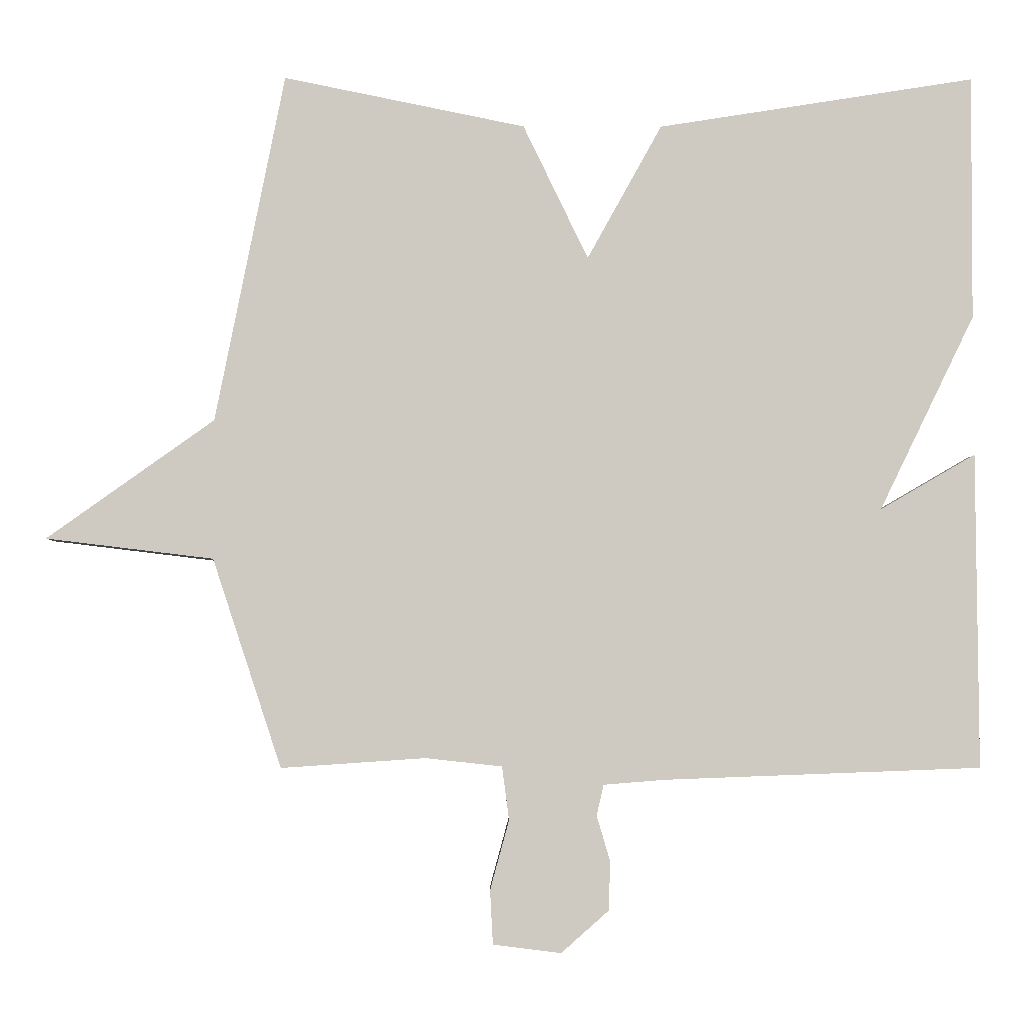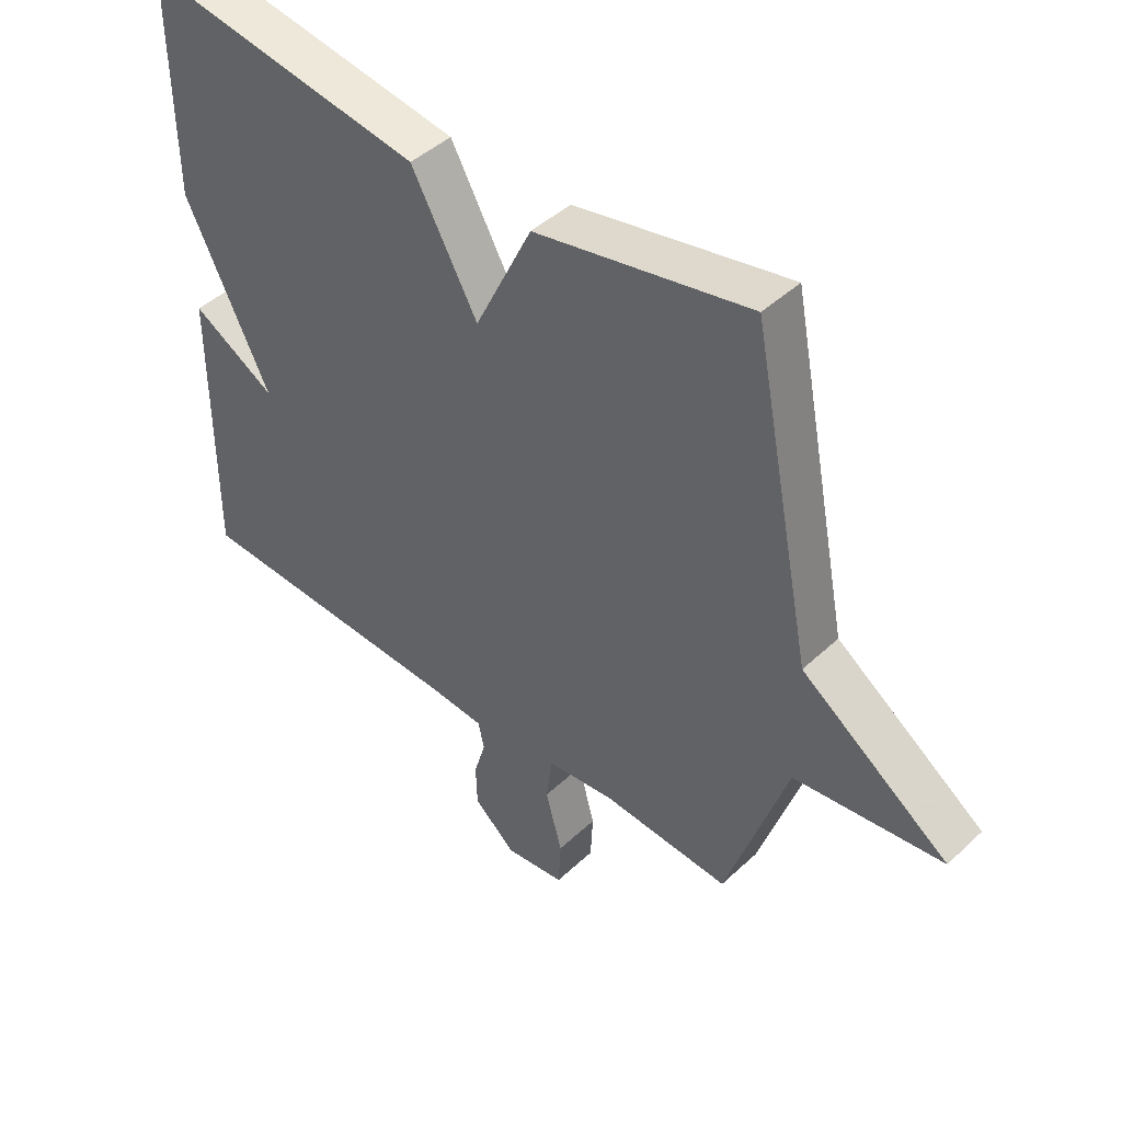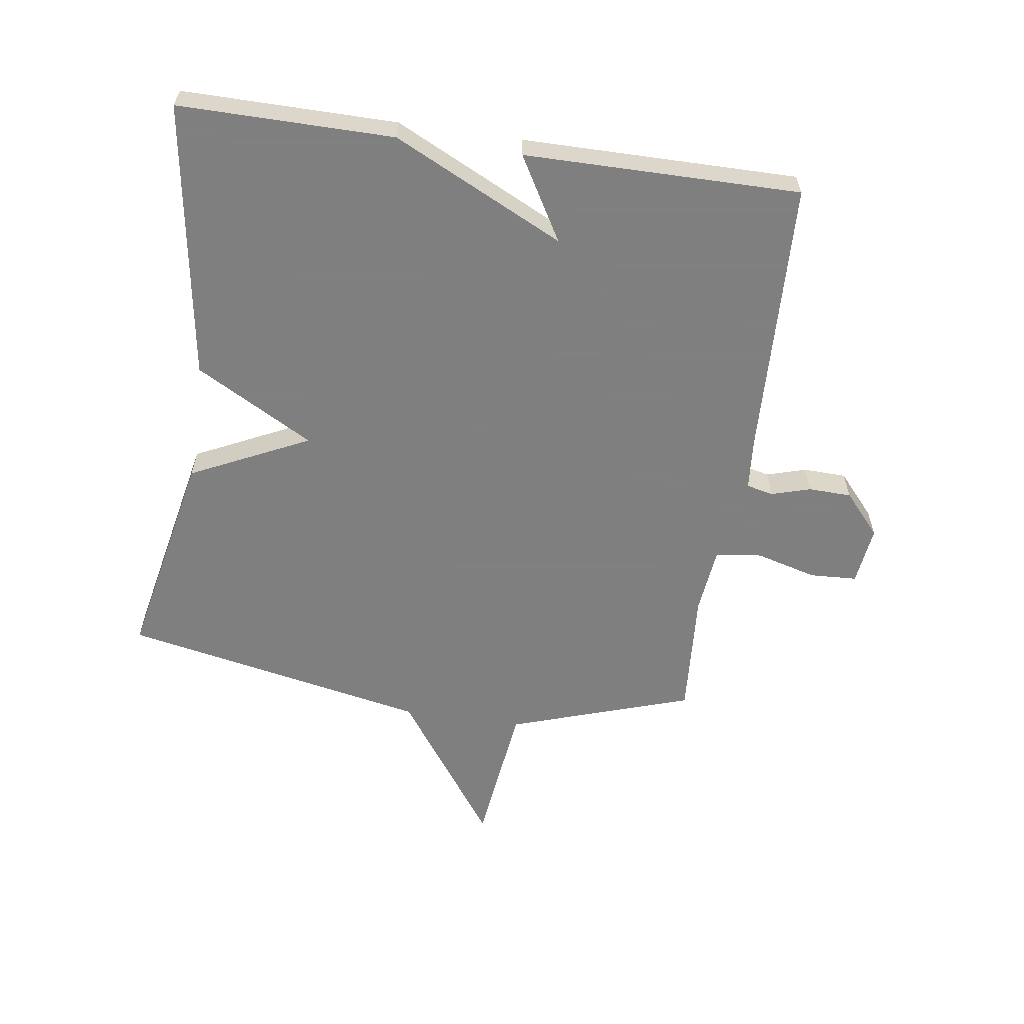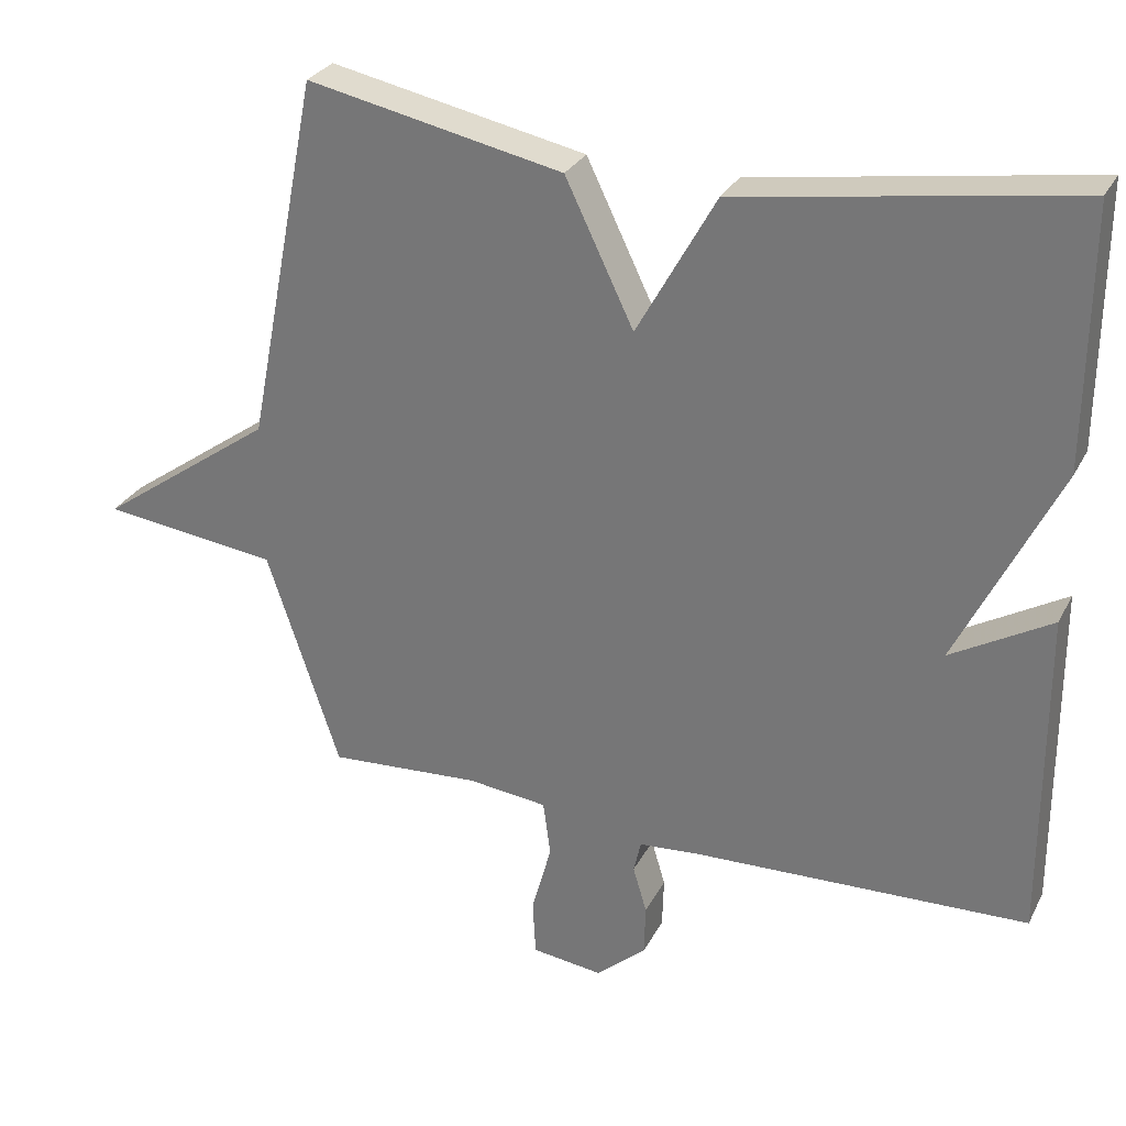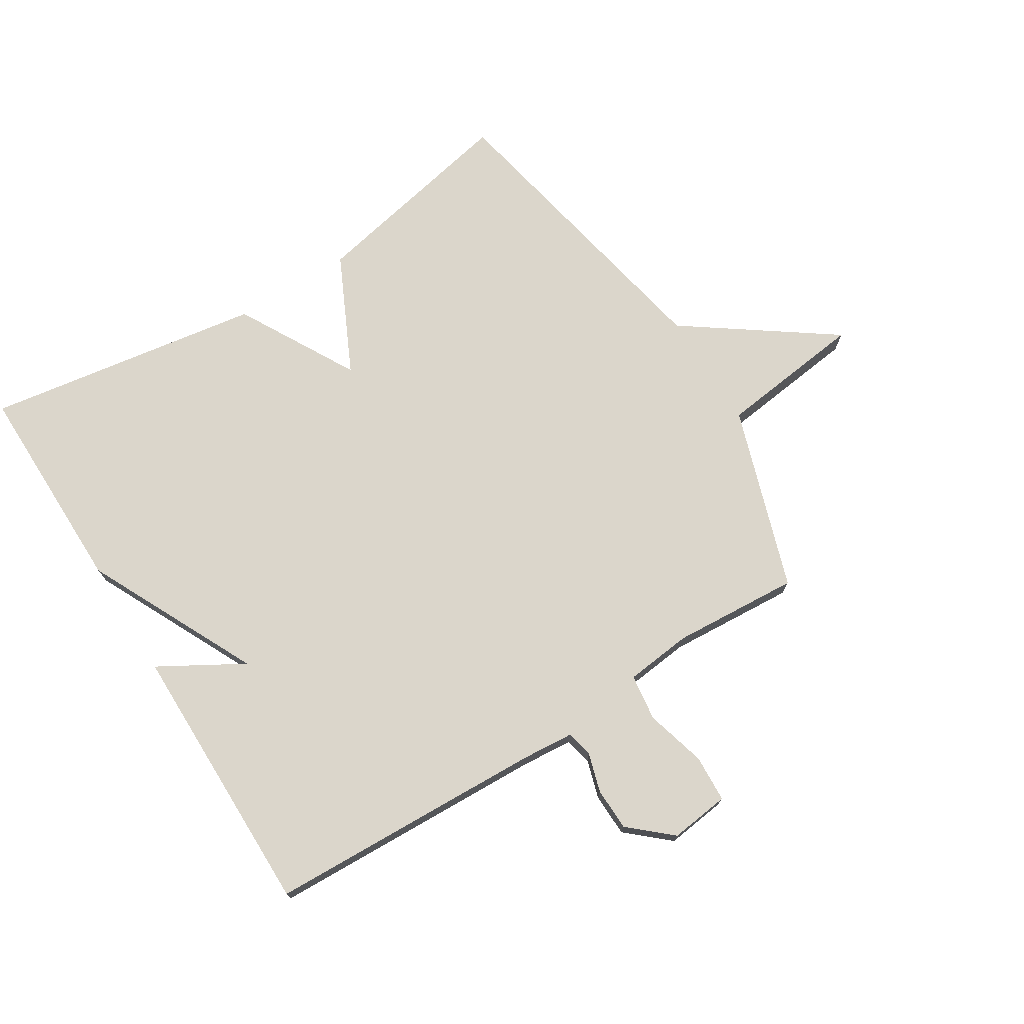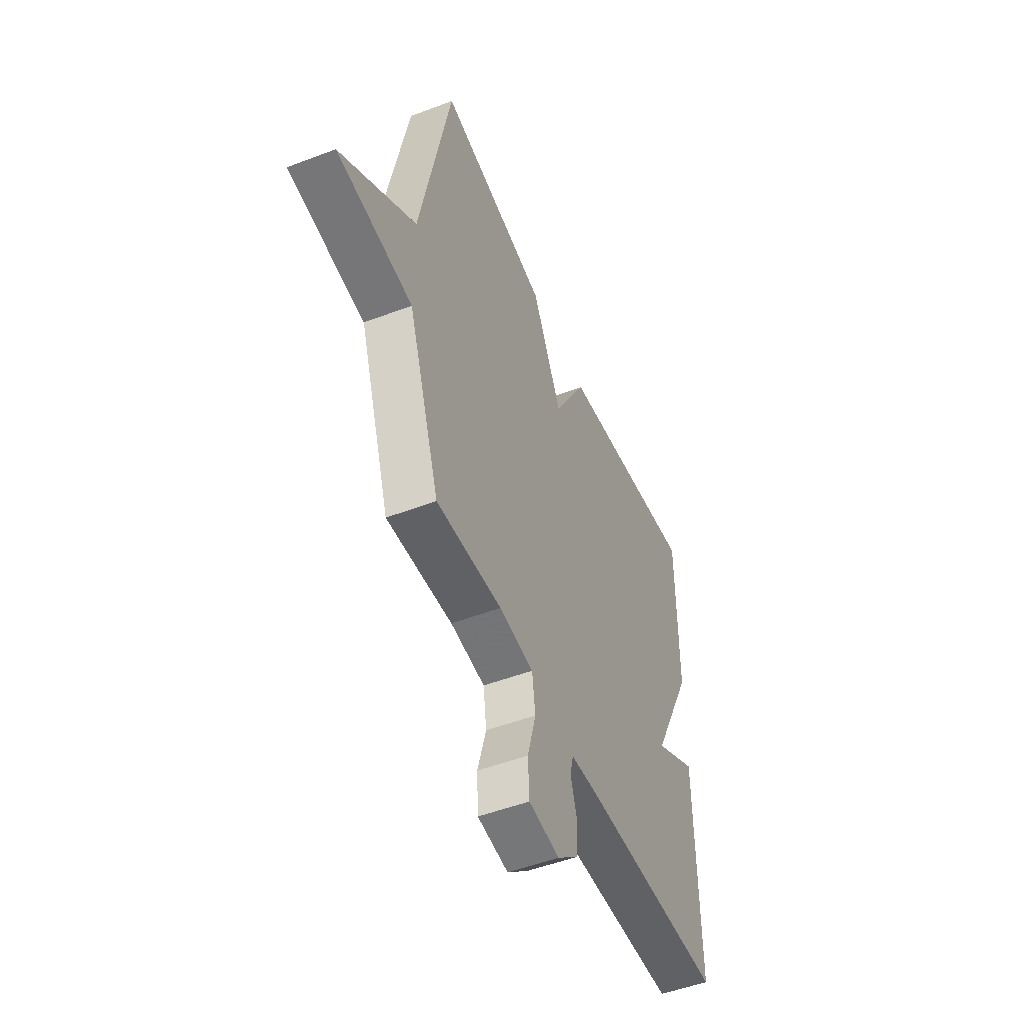
<metadata>
{"format":"obj","ext":"obj","renderer":"f3d","projection":"perspective","resolution":1024,"background":"white","views":[{"elev":-4.0,"azim":-0.5,"up":"+Z"},{"elev":44.7,"azim":-137.2,"up":"+Z"},{"elev":-59.9,"azim":81.7,"up":"+Y"},{"elev":29.0,"azim":23.1,"up":"+Z"},{"elev":73.6,"azim":148.0,"up":"+Y"},{"elev":-50.8,"azim":-67.4,"up":"+Z"}]}
</metadata>
<code>
v 0.5 0.07 -0.5
v 0.047 0.07 -0.517
v -0.039 0.07 -0.524
v -0.049 0.07 -0.568
v -0.03 0.07 -0.632
v -0.032 0.07 -0.702
v -0.1 0.07 -0.762
v -0.197 0.07 -0.75
v -0.201 0.07 -0.673
v -0.174 0.07 -0.574
v -0.184 0.07 -0.498
v -0.293 0.07 -0.486
v -0.5 0.07 -0.5
v -0.599 0.07 -0.201
v -0.839 0.07 -0.172
v -0.599 0.07 -0.001
v -0.5 0.07 0.5
v -0.153 0.07 0.429
v -0.06 0.07 0.236
v 0.047 0.07 0.429
v 0.5 0.07 0.5
v 0.498 0.07 0.15
v 0.362 0.07 -0.129
v 0.498 0.07 -0.05
v 0.5 0 -0.5
v 0.047 0 -0.517
v -0.039 0 -0.524
v -0.049 0 -0.568
v -0.03 0 -0.632
v -0.032 0 -0.702
v -0.1 0 -0.762
v -0.197 0 -0.75
v -0.201 0 -0.673
v -0.174 0 -0.574
v -0.184 0 -0.498
v -0.293 0 -0.486
v -0.5 0 -0.5
v -0.599 0 -0.201
v -0.839 0 -0.172
v -0.599 0 -0.001
v -0.5 0 0.5
v -0.153 0 0.429
v -0.06 0 0.236
v 0.047 0 0.429
v 0.5 0 0.5
v 0.498 0 0.15
v 0.362 0 -0.129
v 0.498 0 -0.05
f 23 24 1 2
f 23 2 3
f 22 23 3
f 21 22 3
f 20 21 3
f 19 20 3
f 19 3 4
f 18 19 4
f 17 18 4
f 16 17 4
f 14 15 16
f 12 13 14 16
f 11 12 16
f 11 16 4 5
f 5 6 7
f 11 5 7
f 10 11 7
f 7 8 9 10
f 26 25 48 47
f 27 26 47
f 27 47 46
f 27 46 45
f 27 45 44
f 27 44 43
f 28 27 43
f 28 43 42
f 28 42 41
f 28 41 40
f 40 39 38
f 40 38 37 36
f 40 36 35
f 29 28 40 35
f 31 30 29
f 31 29 35
f 31 35 34
f 34 33 32 31
f 1 25 26 2
f 2 26 27 3
f 3 27 28 4
f 4 28 29 5
f 5 29 30 6
f 6 30 31 7
f 7 31 32 8
f 8 32 33 9
f 9 33 34 10
f 10 34 35 11
f 11 35 36 12
f 12 36 37 13
f 13 37 38 14
f 14 38 39 15
f 15 39 40 16
f 16 40 41 17
f 17 41 42 18
f 18 42 43 19
f 19 43 44 20
f 20 44 45 21
f 21 45 46 22
f 22 46 47 23
f 23 47 48 24
f 24 48 25 1

</code>
